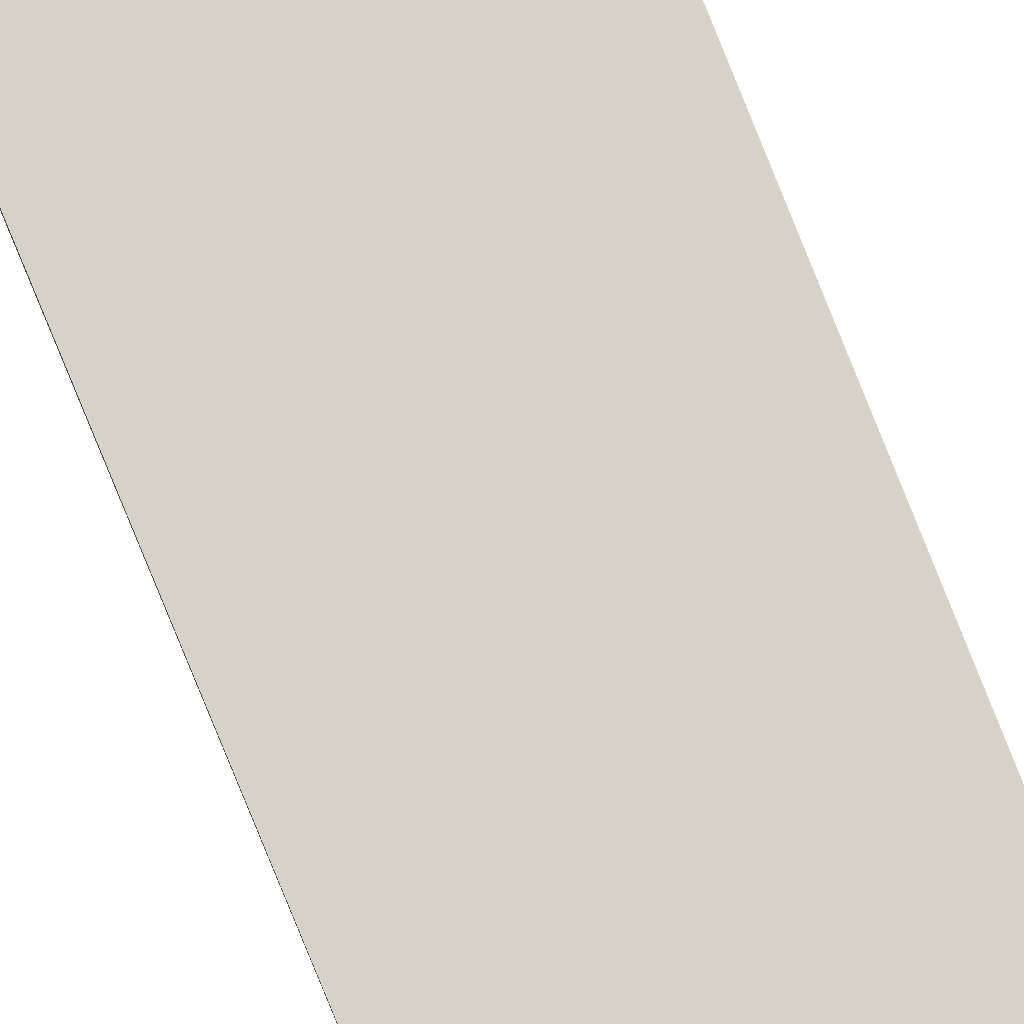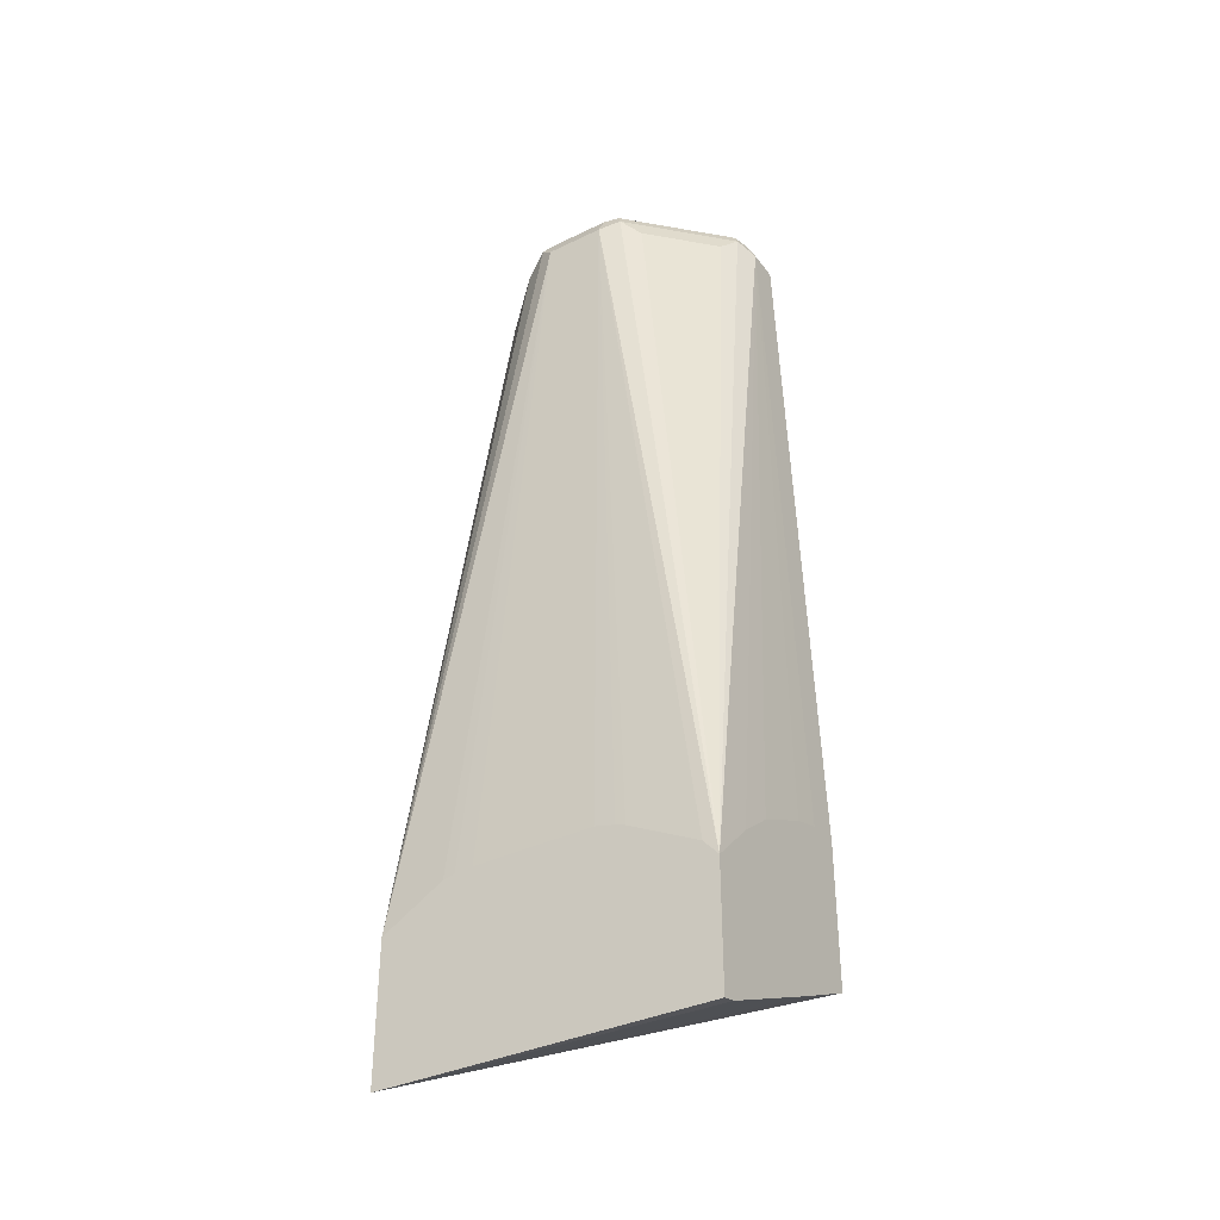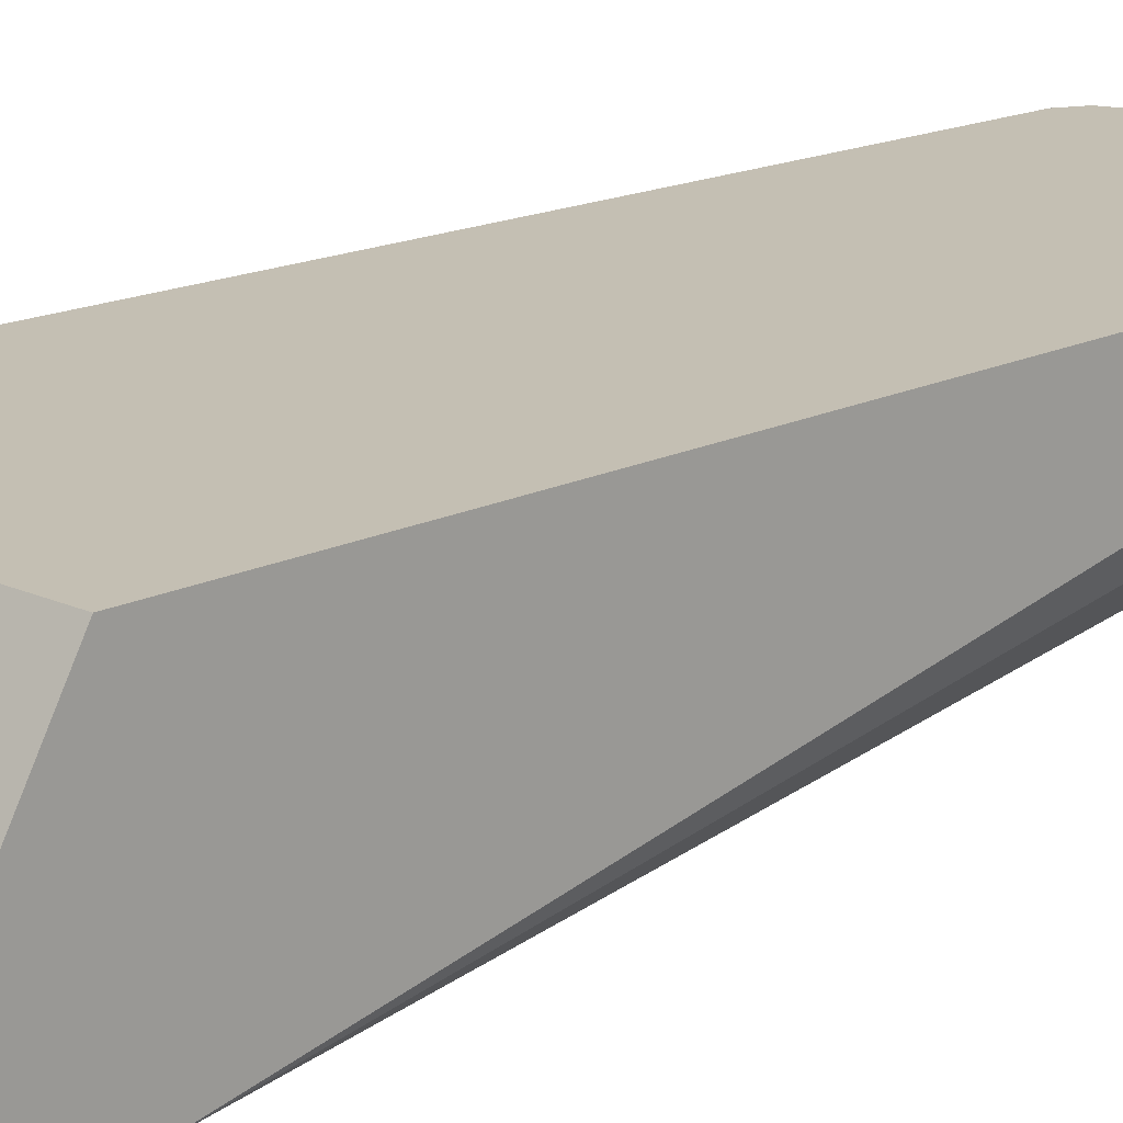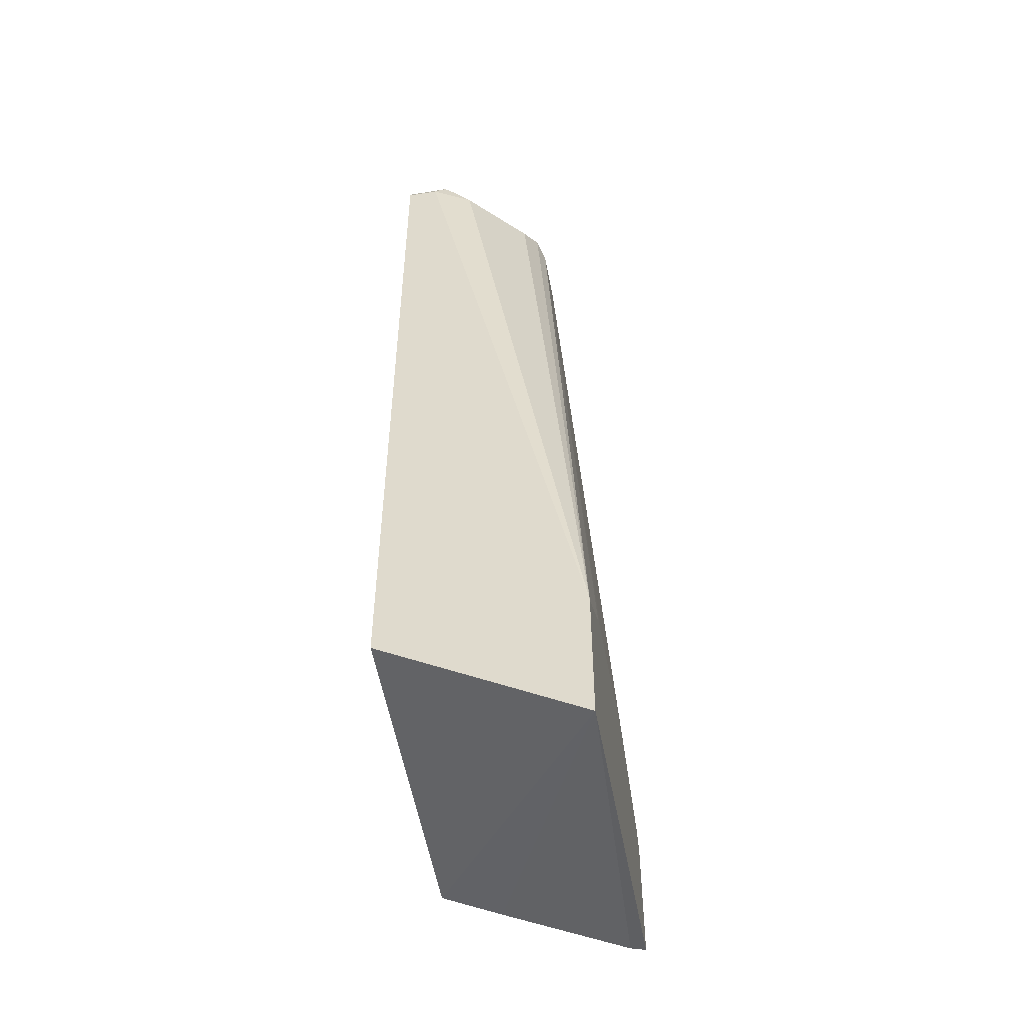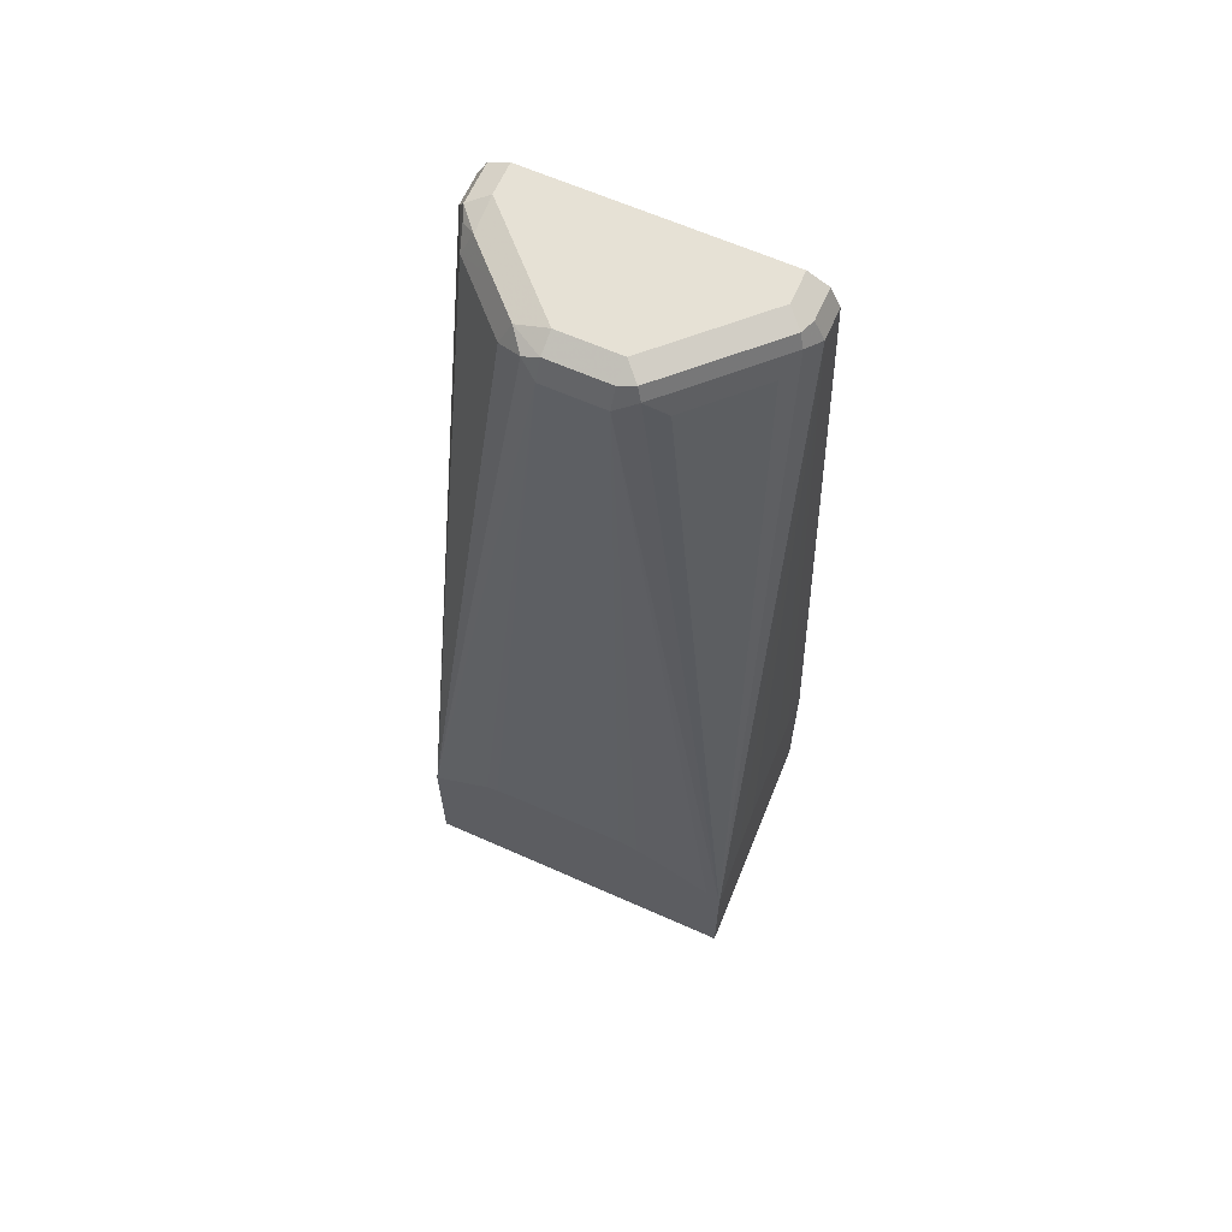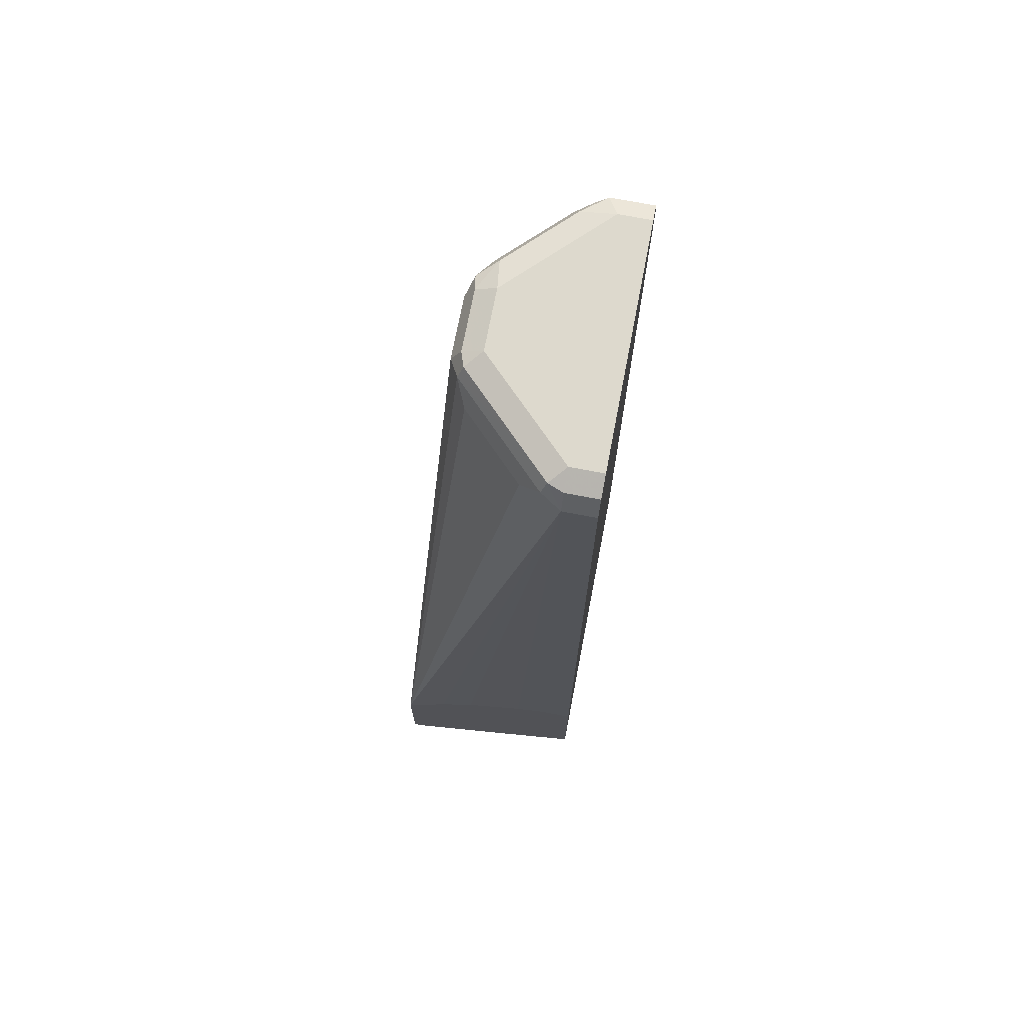
<metadata>
{"format":"obj","ext":"obj","renderer":"f3d","projection":"perspective","resolution":1024,"background":"white","views":[{"elev":77.5,"azim":157.2,"up":"+Z"},{"elev":-37.0,"azim":-147.9,"up":"+Y"},{"elev":17.8,"azim":46.9,"up":"+Z"},{"elev":-50.7,"azim":100.2,"up":"+Y"},{"elev":64.4,"azim":-156.0,"up":"+Y"},{"elev":71.9,"azim":-79.1,"up":"+Y"}]}
</metadata>
<code>
v -0.1163 0.2703 -0.133
v 0.1006 0.2726 -0.133
v -0.1163 0.2728 -0.1232
v -0.1163 0.3514 -0.133
v 0.1006 0.3489 0.001357
v -0.1163 0.3307 0.001357
v -0.1163 0.3111 -0.03993
v 0.1006 0.3656 -0.133
v -0.1065 0.3626 -0.133
v -0.1163 0.381 -0.1032
v -0.09979 0.8981 -0.01997
v -0.09312 0.9048 -0.03327
v -0.08648 0.8914 -0.04657
v -0.04656 0.8914 -0.08647
v -0.03325 0.9048 -0.09313
v -0.01994 0.8981 -0.09979
v 0.1006 0.4575 0.001357
v -0.1163 0.4261 0.001357
v 0.1006 0.4184 -0.08023
v 0.05986 0.3899 -0.133
v 0.01995 0.8981 -0.09979
v 0.02993 0.9081 -0.09479
v 0.04655 0.8981 -0.08647
v 0.08649 0.8981 -0.04657
v 0.09978 0.8981 -0.01997
v -0.05985 0.387 -0.133
v -0.1163 0.3947 -0.086
v -0.09979 0.8981 0.001357
v -0.09312 0.9114 -0.01997
v -0.08981 0.9131 -0.02994
v -0.1163 0.3996 -0.07983
v -0.1163 0.4195 -0.03993
v -0.1163 0.4261 -0.01997
v -0.07316 0.9048 -0.05323
v -0.06985 0.9131 -0.0499
v -0.02992 0.9131 -0.0898
v -0.01994 0.9114 -0.09313
v -0.0399 0.3926 -0.133
v -0.05319 0.3893 -0.133
v 0.1006 0.4575 -0.01917
v 0.09978 0.8981 0.001357
v 0.1006 0.4475 -0.03953
v 0.05214 0.3914 -0.133
v 0.01995 0.9114 -0.09313
v 0.03991 0.3926 -0.133
v 0.03991 0.9131 -0.08232
v 0.05986 0.9131 -0.06237
v 0.07982 0.9131 -0.04241
v 0.0898 0.9081 -0.03493
v 0.09313 0.9114 -0.02661
v 0.1006 0.4559 -0.02273
v -0.09312 0.9114 0.001357
v -0.07983 0.9181 -0.01997
v -0.0399 0.9181 -0.05989
v -0.01994 0.9181 -0.07983
v 0.09313 0.9114 0.001357
v 0.01995 0.9181 -0.07983
v 0.03991 0.9181 -0.05989
v 0.07982 0.9181 -0.01997
v -0.07983 0.9181 0.001357
v 0.07982 0.9181 0.001357
f 20 43 21
f 17 25 41
f 19 25 42
f 21 44 22
f 24 47 48
f 22 44 46
f 22 46 23
f 23 46 24
f 24 46 47
f 24 48 49
f 21 43 45
f 17 40 25
f 16 37 44
f 16 38 39
f 16 45 38
f 16 21 45
f 16 44 21
f 15 37 16
f 15 36 37
f 15 35 36
f 15 34 35
f 13 15 14
f 13 34 15
f 12 34 13
f 24 49 50
f 12 35 34
f 16 39 26
f 24 50 25
f 53 55 54
f 25 51 42
f 12 30 35
f 53 57 55
f 53 58 57
f 53 59 58
f 53 61 59
f 53 60 61
f 50 61 56
f 50 59 61
f 48 59 50
f 48 50 49
f 47 59 48
f 47 58 59
f 46 58 47
f 46 57 58
f 44 57 46
f 37 57 44
f 37 55 57
f 36 55 37
f 35 55 36
f 35 54 55
f 35 53 54
f 30 53 35
f 29 53 30
f 29 60 53
f 29 52 60
f 25 56 41
f 25 50 56
f 25 40 51
f 11 18 28
f 1 38 45
f 11 32 33
f 2 40 17
f 2 51 40
f 2 42 51
f 2 19 42
f 2 8 19
f 2 7 3
f 2 6 7
f 2 5 6
f 1 8 2
f 1 20 8
f 1 43 20
f 1 45 43
f 2 17 5
f 1 39 38
f 1 4 9
f 1 10 4
f 1 27 10
f 1 31 27
f 1 32 31
f 1 33 32
f 1 18 33
f 1 6 18
f 1 7 6
f 1 3 7
f 1 2 3
f 11 33 18
f 1 26 39
f 4 10 11
f 1 9 26
f 4 12 13
f 11 31 32
f 4 11 12
f 11 27 31
f 11 30 12
f 11 29 30
f 11 52 29
f 11 28 52
f 9 16 26
f 8 25 19
f 8 24 25
f 8 23 24
f 8 22 23
f 8 21 22
f 10 27 11
f 5 17 41
f 5 18 6
f 5 28 18
f 5 52 28
f 5 60 52
f 5 61 60
f 5 56 61
f 5 41 56
f 4 13 14
f 4 16 9
f 4 15 16
f 8 20 21
f 4 14 15

</code>
